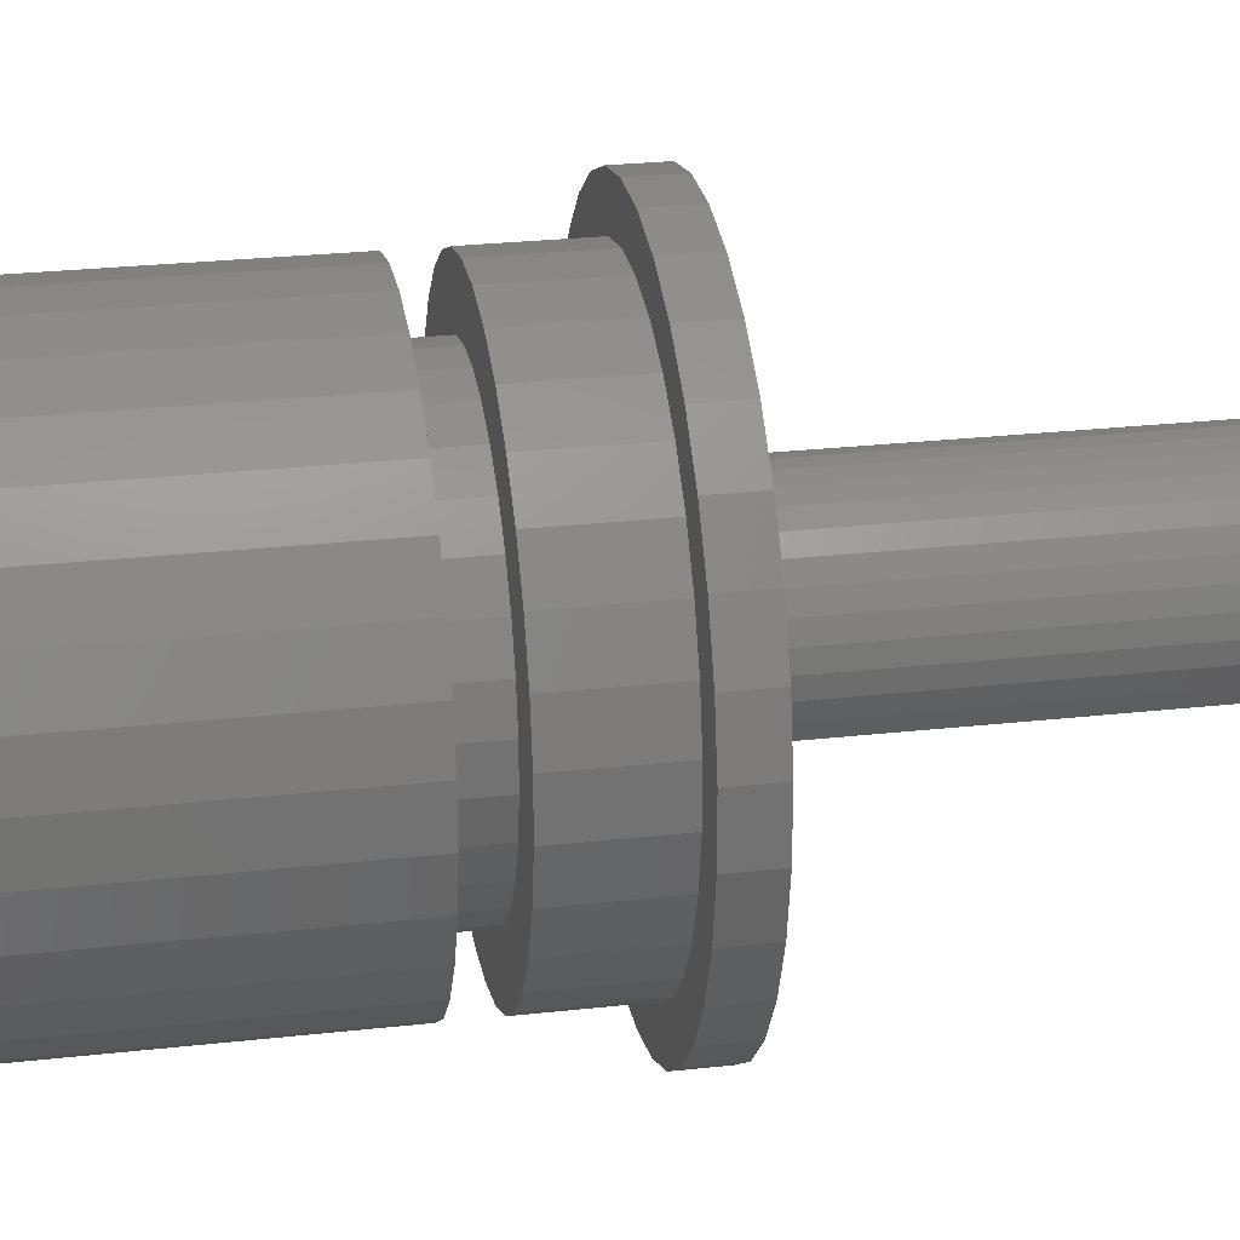
<metadata>
{"format":"stl","ext":"stl","renderer":"f3d","projection":"perspective","resolution":1024,"background":"white","views":[{"elev":26.1,"azim":-100.1,"up":"+Y"}]}
</metadata>
<code>
# stl→obj: 382 verts, 760 faces
v 0.0625 -0.07031 0
v -0.07031 -0.07031 0
v -0.07031 -0.07031 0.004276
v -0.01023 -0.07031 0.004276
v 0.01023 -0.07031 0.004276
v 0.0625 -0.07031 0.004276
v 0.0625 0.0625 0
v 0.0625 -0.0338 0.004276
v 0.0625 0.0338 0.004276
v 0.0625 0.0625 0.004276
v 0.0625 -0.0338 0.2727
v 0.0625 4.163e-17 0.2734
v 0.0625 0.0338 0.2727
v -0.07031 -0.03676 0
v -0.0608 -0.03676 0.004276
v -0.07031 -0.03676 0.004276
v 0.02895 -0.03676 0.2734
v -0.0608 -0.03676 0.2727
v 0.02895 -0.03676 0
v 0.03062 0.007711 0.2734
v 0.03147 0.002594 0.2734
v 0.02895 0.01262 0.2727
v 0.02895 4.163e-17 0.2734
v 0.03147 -0.002594 0.2734
v 0.03062 -0.007711 0.2734
v 0.02895 -0.01262 0.2727
v 0.02895 0.0625 0
v 0.03406 0.06235 0.004276
v 0.03406 0.06235 0.2727
v 0.02895 0.0625 0.2734
v 0.06721 -0.02306 0.2727
v 0.06721 -0.02306 0.004276
v 0.07008 -0.01169 0.2727
v 0.07008 -0.01169 0.004276
v 0.07105 5.898e-17 0.2727
v 0.07105 4.254e-17 0.004276
v 0.07008 0.01169 0.2727
v 0.07008 0.01169 0.004276
v 0.06721 0.02306 0.2727
v 0.06721 0.02306 0.004276
v 0.02189 0.0676 0.2727
v 0.02189 0.0676 0.004276
v 0.008964 0.07048 0.2727
v 0.008964 0.07048 0.004276
v -0.004279 0.07092 0.2727
v -0.004279 0.07092 0.004276
v -0.01737 0.0689 0.2727
v -0.01737 0.0689 0.004276
v -0.02986 0.06447 0.2727
v -0.02986 0.06447 0.004276
v -0.04131 0.05781 0.2727
v -0.04131 0.05781 0.004276
v -0.05133 0.04913 0.2727
v -0.05133 0.04913 0.004276
v -0.05956 0.03875 0.2727
v -0.05956 0.03875 0.004276
v -0.06572 0.02701 0.2727
v -0.06572 0.02701 0.004276
v -0.06959 0.01434 0.2727
v -0.06959 0.01434 0.004276
v -0.07104 0.001172 0.2727
v -0.07104 0.001172 0.004276
v -0.07003 -0.01204 0.2727
v -0.07003 -0.01204 0.004276
v -0.06657 -0.02483 0.2727
v -0.06657 -0.02483 0.004276
v -0.2044 -0.01825 0.004276
v 0.2044 0.01825 0.004276
v -0.02198 -0.2041 0.004276
v 0.01825 -0.2044 0.004276
v 0.05779 -0.197 0.004276
v 0.0951 -0.1819 0.004276
v 0.1288 -0.1599 0.004276
v 0.1575 -0.1317 0.004276
v 0.1801 -0.09841 0.004276
v -0.197 -0.05779 0.004276
v -0.1819 -0.0951 0.004276
v 0.1819 0.0951 0.004276
v 0.1599 0.1288 0.004276
v 0.1317 0.1575 0.004276
v 0.09841 0.1801 0.004276
v 0.06137 0.1959 0.004276
v 0.02198 0.2041 0.004276
v -0.01825 0.2044 0.004276
v -0.1599 -0.1288 0.004276
v -0.1317 -0.1575 0.004276
v -0.09841 -0.1801 0.004276
v -0.06137 -0.1959 0.004276
v -0.2041 0.02198 0.004276
v -0.1959 0.06137 0.004276
v -0.05779 0.197 0.004276
v -0.0951 0.1819 0.004276
v -0.1288 0.1599 0.004276
v -0.1575 0.1317 0.004276
v -0.1801 0.09841 0.004276
v 0.197 0.05779 0.004276
v 0.1959 -0.06137 0.004276
v 0.2041 -0.02198 0.004276
v -0.0314 0.003382 0.2727
v -0.03145 -0.002808 0.2727
v -0.03013 0.009442 0.2727
v -0.02771 0.01514 0.2727
v 0.02614 -0.01771 0.2727
v 0.02245 -0.02221 0.2727
v 0.018 -0.02595 0.2727
v 0.01294 -0.02881 0.2727
v 0.007434 -0.03069 0.2727
v 0.00168 -0.03153 0.2727
v -0.004131 -0.03131 0.2727
v -0.002808 0.03145 0.2727
v 0.003382 0.0314 0.2727
v 0.009442 0.03013 0.2727
v 0.01514 0.02771 0.2727
v 0.01948 0.02485 0.2727
v 0.0233 0.02132 0.2727
v 0.02648 0.0172 0.2727
v -0.009801 -0.03002 0.2727
v -0.01514 -0.02771 0.2727
v -0.02026 -0.02423 0.2727
v -0.02459 -0.01981 0.2727
v -0.02798 -0.01463 0.2727
v -0.0303 -0.008891 0.2727
v -0.02423 0.02026 0.2727
v -0.01981 0.02459 0.2727
v -0.01463 0.02798 0.2727
v -0.008891 0.0303 0.2727
v 0.002808 -0.03145 0.3438
v 0.008891 -0.0303 0.3438
v 0.01463 -0.02798 0.3438
v 0.01981 -0.02459 0.3438
v 0.02423 -0.02026 0.3438
v 0.02771 -0.01514 0.3438
v 0.0314 -0.003382 0.3438
v 0.03013 -0.009442 0.3438
v 0.02798 0.01463 0.3438
v 0.02459 0.01981 0.3438
v 0.02026 0.02423 0.3438
v 0.0303 0.008891 0.3438
v -0.01514 -0.02771 0.3438
v -0.009442 -0.03013 0.3438
v -0.003382 -0.0314 0.3438
v 0.03145 0.002808 0.3438
v 0.01514 0.02771 0.3438
v -0.02026 -0.02423 0.3438
v -0.02459 -0.01981 0.3438
v -0.02798 -0.01463 0.3438
v -0.0303 -0.008891 0.3438
v -0.03145 -0.002808 0.3438
v -0.03013 0.009442 0.3438
v -0.0314 0.003382 0.3438
v -0.02771 0.01514 0.3438
v -0.02423 0.02026 0.3438
v -0.01981 0.02459 0.3438
v -0.01463 0.02798 0.3438
v -0.002808 0.03145 0.3438
v -0.008891 0.0303 0.3438
v 0.009442 0.03013 0.3438
v 0.003382 0.0314 0.3438
v -0.0186 -0.1727 -0.0273
v -0.02198 -0.2041 -0.0273
v -0.06137 -0.1959 -0.0273
v -0.09841 -0.1801 -0.0273
v -0.1317 -0.1575 -0.0273
v -0.08327 -0.1524 -0.0273
v -0.05193 -0.1657 -0.0273
v 0.09841 0.1801 -0.0273
v 0.1317 0.1575 -0.0273
v 0.08327 0.1524 -0.0273
v 0.05193 0.1657 -0.0273
v 0.0186 0.1727 -0.0273
v 0.06137 0.1959 -0.0273
v -0.01545 0.173 -0.0273
v -0.01825 0.2044 -0.0273
v 0.02198 0.2041 -0.0273
v 0.01825 -0.2044 -0.0273
v 0.01545 -0.173 -0.0273
v 0.05779 -0.197 -0.0273
v -0.1114 -0.1332 -0.0273
v -0.1599 -0.1288 -0.0273
v -0.1353 -0.109 -0.0273
v -0.1819 -0.0951 -0.0273
v -0.1539 -0.08047 -0.0273
v -0.197 -0.05779 -0.0273
v -0.1667 -0.0489 -0.0273
v -0.173 -0.01545 -0.0273
v -0.2044 -0.01825 -0.0273
v -0.1727 0.0186 -0.0273
v -0.2041 0.02198 -0.0273
v -0.1657 0.05193 -0.0273
v -0.1959 0.06137 -0.0273
v -0.1524 0.08327 -0.0273
v -0.1801 0.09841 -0.0273
v -0.1332 0.1114 -0.0273
v -0.109 0.1353 -0.0273
v -0.1575 0.1317 -0.0273
v -0.08047 0.1539 -0.0273
v -0.1288 0.1599 -0.0273
v -0.0489 0.1667 -0.0273
v -0.0951 0.1819 -0.0273
v -0.05779 0.197 -0.0273
v 0.0951 -0.1819 -0.0273
v 0.0489 -0.1667 -0.0273
v 0.1288 -0.1599 -0.0273
v 0.08047 -0.1539 -0.0273
v 0.1575 -0.1317 -0.0273
v 0.109 -0.1353 -0.0273
v 0.1801 -0.09841 -0.0273
v 0.1332 -0.1114 -0.0273
v 0.1959 -0.06137 -0.0273
v 0.1524 -0.08327 -0.0273
v 0.1657 -0.05193 -0.0273
v 0.2041 -0.02198 -0.0273
v 0.1727 -0.0186 -0.0273
v 0.2044 0.01825 -0.0273
v 0.173 0.01545 -0.0273
v 0.197 0.05779 -0.0273
v 0.1667 0.0489 -0.0273
v 0.1819 0.0951 -0.0273
v 0.1539 0.08047 -0.0273
v 0.1353 0.109 -0.0273
v 0.1599 0.1288 -0.0273
v 0.1114 0.1332 -0.0273
v 0.08327 0.1524 -0.09836
v 0.01437 0.1334 -0.09836
v 0.05193 0.1657 -0.09836
v 0.1114 0.1332 -0.09836
v -0.08327 -0.1524 -0.09836
v -0.01437 -0.1334 -0.09836
v -0.05193 -0.1657 -0.09836
v -0.0186 -0.1727 -0.09836
v -0.06434 -0.1178 -0.09836
v -0.1353 -0.109 -0.09836
v -0.08609 -0.103 -0.09836
v -0.109 0.1353 -0.09836
v -0.01194 0.1337 -0.09836
v -0.03779 0.1288 -0.09836
v -0.08047 0.1539 -0.09836
v -0.0489 0.1667 -0.09836
v -0.01545 0.173 -0.09836
v 0.08047 -0.1539 -0.09836
v 0.0489 -0.1667 -0.09836
v 0.01194 -0.1337 -0.09836
v 0.109 -0.1353 -0.09836
v 0.03779 -0.1288 -0.09836
v 0.06218 -0.1189 -0.09836
v 0.04013 0.1281 -0.09836
v 0.01545 -0.173 -0.09836
v -0.1114 -0.1332 -0.09836
v -0.04013 -0.1281 -0.09836
v 0.0186 0.1727 -0.09836
v -0.1045 -0.08419 -0.09836
v -0.1539 -0.08047 -0.09836
v -0.1189 -0.06218 -0.09836
v -0.1667 -0.0489 -0.09836
v -0.1288 -0.03779 -0.09836
v -0.1337 -0.01194 -0.09836
v -0.173 -0.01545 -0.09836
v -0.1334 0.01437 -0.09836
v -0.1727 0.0186 -0.09836
v -0.1281 0.04013 -0.09836
v -0.1657 0.05193 -0.09836
v -0.1178 0.06434 -0.09836
v -0.1524 0.08327 -0.09836
v -0.103 0.08609 -0.09836
v -0.08419 0.1045 -0.09836
v -0.1332 0.1114 -0.09836
v -0.06218 0.1189 -0.09836
v 0.1332 -0.1114 -0.09836
v 0.08419 -0.1045 -0.09836
v 0.1524 -0.08327 -0.09836
v 0.103 -0.08609 -0.09836
v 0.1657 -0.05193 -0.09836
v 0.1178 -0.06434 -0.09836
v 0.1281 -0.04013 -0.09836
v 0.1727 -0.0186 -0.09836
v 0.1334 -0.01437 -0.09836
v 0.173 0.01545 -0.09836
v 0.1337 0.01194 -0.09836
v 0.1667 0.0489 -0.09836
v 0.1288 0.03779 -0.09836
v 0.1539 0.08047 -0.09836
v 0.1189 0.06218 -0.09836
v 0.1045 0.08419 -0.09836
v 0.1353 0.109 -0.09836
v 0.08609 0.103 -0.09836
v 0.06434 0.1178 -0.09836
v 0.05193 0.1657 -0.1299
v 0.01437 0.1334 -0.1299
v 0.08327 0.1524 -0.1299
v 0.1114 0.1332 -0.1299
v -0.05193 -0.1657 -0.1299
v -0.01437 -0.1334 -0.1299
v -0.08327 -0.1524 -0.1299
v -0.0186 -0.1727 -0.1299
v -0.08609 -0.103 -0.1299
v -0.1353 -0.109 -0.1299
v -0.06434 -0.1178 -0.1299
v -0.03779 0.1288 -0.1299
v -0.01194 0.1337 -0.1299
v -0.109 0.1353 -0.1299
v -0.08047 0.1539 -0.1299
v -0.0489 0.1667 -0.1299
v -0.01545 0.173 -0.1299
v 0.01194 -0.1337 -0.1299
v 0.0489 -0.1667 -0.1299
v 0.08047 -0.1539 -0.1299
v 0.109 -0.1353 -0.1299
v 0.03779 -0.1288 -0.1299
v 0.06218 -0.1189 -0.1299
v 0.04013 0.1281 -0.1299
v 0.01545 -0.173 -0.1299
v -0.1114 -0.1332 -0.1299
v -0.04013 -0.1281 -0.1299
v 0.0186 0.1727 -0.1299
v -0.1288 -0.03779 -0.1299
v -0.1667 -0.0489 -0.1299
v -0.1189 -0.06218 -0.1299
v -0.1539 -0.08047 -0.1299
v -0.1045 -0.08419 -0.1299
v -0.103 0.08609 -0.1299
v -0.1524 0.08327 -0.1299
v -0.1178 0.06434 -0.1299
v -0.1657 0.05193 -0.1299
v -0.1281 0.04013 -0.1299
v -0.1727 0.0186 -0.1299
v -0.1334 0.01437 -0.1299
v -0.173 -0.01545 -0.1299
v -0.1337 -0.01194 -0.1299
v -0.06218 0.1189 -0.1299
v -0.1332 0.1114 -0.1299
v -0.08419 0.1045 -0.1299
v 0.1281 -0.04013 -0.1299
v 0.1178 -0.06434 -0.1299
v 0.1657 -0.05193 -0.1299
v 0.103 -0.08609 -0.1299
v 0.1524 -0.08327 -0.1299
v 0.08419 -0.1045 -0.1299
v 0.1332 -0.1114 -0.1299
v 0.1045 0.08419 -0.1299
v 0.1189 0.06218 -0.1299
v 0.1539 0.08047 -0.1299
v 0.1288 0.03779 -0.1299
v 0.1667 0.0489 -0.1299
v 0.1337 0.01194 -0.1299
v 0.173 0.01545 -0.1299
v 0.1334 -0.01437 -0.1299
v 0.1727 -0.0186 -0.1299
v 0.06434 0.1178 -0.1299
v 0.08609 0.103 -0.1299
v 0.1353 0.109 -0.1299
v 0.01545 -0.173 -0.4062
v -0.0186 -0.1727 -0.4062
v -0.05193 -0.1657 -0.4062
v 0.0489 -0.1667 -0.4062
v 0.08047 -0.1539 -0.4062
v 0.05193 0.1657 -0.4062
v -0.0489 0.1667 -0.4062
v -0.01545 0.173 -0.4062
v 0.0186 0.1727 -0.4062
v 0.08327 0.1524 -0.4062
v 0.1114 0.1332 -0.4062
v -0.109 0.1353 -0.4062
v -0.08047 0.1539 -0.4062
v -0.1332 0.1114 -0.4062
v 0.1353 0.109 -0.4062
v -0.1524 0.08327 -0.4062
v 0.1539 0.08047 -0.4062
v -0.1657 0.05193 -0.4062
v 0.1667 0.0489 -0.4062
v -0.1727 0.0186 -0.4062
v 0.173 0.01545 -0.4062
v -0.173 -0.01545 -0.4062
v 0.1727 -0.0186 -0.4062
v -0.1667 -0.0489 -0.4062
v 0.1657 -0.05193 -0.4062
v -0.1539 -0.08047 -0.4062
v 0.1524 -0.08327 -0.4062
v -0.1353 -0.109 -0.4062
v 0.1332 -0.1114 -0.4062
v -0.1114 -0.1332 -0.4062
v 0.109 -0.1353 -0.4062
v -0.08327 -0.1524 -0.4062
f 1 2 3
f 1 3 4
f 1 4 5
f 1 5 6
f 7 1 6
f 7 6 8
f 7 8 9
f 7 9 10
f 8 11 9
f 9 11 12
f 9 12 13
f 14 15 16
f 17 18 19
f 19 18 15
f 19 15 14
f 20 21 22
f 23 22 21
f 23 21 24
f 23 24 25
f 23 25 26
f 27 7 10
f 27 10 28
f 27 28 29
f 27 29 30
f 19 27 30
f 19 30 22
f 19 22 23
f 19 23 26
f 19 26 17
f 11 8 31
f 31 8 32
f 31 32 33
f 33 32 34
f 33 34 35
f 35 34 36
f 35 36 37
f 37 36 38
f 37 38 39
f 39 38 40
f 39 40 13
f 13 40 9
f 29 28 41
f 41 28 42
f 41 42 43
f 43 42 44
f 43 44 45
f 45 44 46
f 45 46 47
f 47 46 48
f 47 48 49
f 49 48 50
f 49 50 51
f 51 50 52
f 51 52 53
f 53 52 54
f 53 54 55
f 55 54 56
f 55 56 57
f 57 56 58
f 57 58 59
f 59 58 60
f 59 60 61
f 61 60 62
f 61 62 63
f 63 62 64
f 63 64 65
f 65 64 66
f 65 66 18
f 18 66 15
f 66 67 15
f 67 16 15
f 64 67 66
f 36 34 68
f 38 36 68
f 5 4 69
f 5 69 70
f 5 70 71
f 5 71 72
f 5 72 73
f 5 73 74
f 5 74 75
f 5 75 6
f 3 16 67
f 3 67 76
f 3 76 77
f 3 77 4
f 44 78 79
f 44 79 80
f 44 80 81
f 44 81 82
f 44 82 83
f 44 83 84
f 44 84 46
f 4 77 85
f 4 85 86
f 4 86 87
f 4 87 88
f 4 88 69
f 89 67 64
f 89 64 62
f 89 62 60
f 89 60 58
f 90 89 58
f 90 58 56
f 90 56 54
f 90 54 52
f 90 52 50
f 46 84 91
f 46 91 92
f 46 92 93
f 46 93 94
f 46 94 95
f 95 90 50
f 95 50 48
f 95 48 46
f 78 44 42
f 78 42 28
f 78 28 10
f 78 10 9
f 78 9 96
f 75 97 6
f 6 97 98
f 6 98 8
f 8 98 32
f 32 98 68
f 32 68 34
f 38 68 40
f 40 68 96
f 40 96 9
f 12 11 31
f 12 31 33
f 12 33 35
f 12 35 37
f 12 37 39
f 12 39 13
f 99 61 100
f 59 61 99
f 59 99 101
f 102 59 101
f 41 47 49
f 45 47 41
f 43 45 41
f 17 26 103
f 17 103 104
f 17 104 105
f 17 105 106
f 17 106 107
f 17 107 108
f 17 108 109
f 30 29 41
f 30 41 49
f 30 49 51
f 30 110 111
f 30 111 112
f 30 112 113
f 30 113 114
f 30 114 115
f 30 115 116
f 30 116 22
f 18 17 109
f 18 109 117
f 18 117 118
f 18 118 65
f 65 118 119
f 65 119 120
f 65 120 121
f 65 121 63
f 63 121 122
f 63 122 100
f 63 100 61
f 57 59 102
f 57 102 123
f 57 123 124
f 57 124 125
f 110 30 51
f 110 51 53
f 110 53 55
f 55 57 125
f 55 125 126
f 55 126 110
f 16 3 14
f 14 3 2
f 127 107 128
f 128 107 106
f 128 106 129
f 129 106 105
f 129 105 130
f 130 105 104
f 130 104 131
f 131 104 103
f 131 103 132
f 133 134 25
f 135 116 136
f 116 115 136
f 137 136 115
f 22 116 135
f 22 135 138
f 22 138 20
f 26 25 134
f 26 134 132
f 26 132 103
f 139 118 140
f 140 118 117
f 140 117 141
f 141 117 109
f 141 109 127
f 127 109 108
f 127 108 107
f 20 138 21
f 21 138 142
f 21 142 24
f 24 142 133
f 24 133 25
f 113 143 114
f 114 143 137
f 114 137 115
f 7 27 1
f 1 27 19
f 1 19 2
f 2 19 14
f 140 141 127
f 128 140 127
f 130 144 129
f 145 144 130
f 131 145 130
f 146 145 131
f 132 146 131
f 147 146 132
f 134 147 132
f 148 147 134
f 149 150 142
f 138 149 142
f 151 149 138
f 135 151 138
f 152 151 135
f 136 152 135
f 153 152 136
f 137 153 136
f 154 153 137
f 155 156 157
f 158 155 157
f 139 140 128
f 139 128 129
f 139 129 144
f 143 157 156
f 143 156 154
f 143 154 137
f 134 133 148
f 148 133 142
f 148 142 150
f 159 160 161
f 162 163 164
f 162 164 165
f 162 165 159
f 162 159 161
f 166 167 168
f 166 168 169
f 166 169 170
f 166 170 171
f 172 173 170
f 170 173 174
f 170 174 171
f 160 159 175
f 175 159 176
f 175 176 177
f 164 163 178
f 178 163 179
f 178 179 180
f 180 179 181
f 180 181 182
f 182 181 183
f 182 183 184
f 184 183 185
f 185 183 186
f 185 186 187
f 187 186 188
f 187 188 189
f 189 188 190
f 189 190 191
f 191 190 192
f 191 192 193
f 193 192 194
f 194 192 195
f 194 195 196
f 196 195 197
f 196 197 198
f 198 197 199
f 198 199 172
f 172 199 200
f 172 200 173
f 177 176 201
f 201 176 202
f 201 202 203
f 203 202 204
f 203 204 205
f 205 204 206
f 205 206 207
f 207 206 208
f 207 208 209
f 209 208 210
f 209 210 211
f 209 211 212
f 212 211 213
f 212 213 214
f 214 213 215
f 214 215 216
f 216 215 217
f 216 217 218
f 218 217 219
f 218 219 220
f 218 220 221
f 221 220 222
f 221 222 167
f 167 222 168
f 223 224 225
f 223 226 224
f 227 228 229
f 228 230 229
f 231 232 233
f 234 235 236
f 235 234 237
f 235 237 238
f 235 238 239
f 240 241 242
f 242 243 240
f 243 242 244
f 243 244 245
f 226 246 224
f 247 230 228
f 247 228 242
f 247 242 241
f 248 232 231
f 248 231 249
f 248 249 228
f 248 228 227
f 235 239 224
f 224 239 250
f 224 250 225
f 233 232 251
f 251 232 252
f 251 252 253
f 253 252 254
f 253 254 255
f 255 254 256
f 256 254 257
f 256 257 258
f 258 257 259
f 258 259 260
f 260 259 261
f 260 261 262
f 262 261 263
f 262 263 264
f 264 263 265
f 265 263 266
f 265 266 267
f 267 266 234
f 267 234 236
f 243 245 268
f 268 245 269
f 268 269 270
f 270 269 271
f 270 271 272
f 272 271 273
f 272 273 274
f 272 274 275
f 275 274 276
f 275 276 277
f 277 276 278
f 277 278 279
f 279 278 280
f 279 280 281
f 281 280 282
f 281 282 283
f 281 283 284
f 284 283 285
f 284 285 226
f 226 285 286
f 226 286 246
f 287 288 289
f 288 290 289
f 291 292 293
f 291 294 292
f 295 296 297
f 298 299 300
f 301 300 299
f 302 301 299
f 303 302 299
f 304 305 306
f 306 307 304
f 308 304 307
f 309 308 307
f 288 310 290
f 311 305 304
f 311 304 292
f 311 292 294
f 312 293 292
f 312 292 313
f 312 313 297
f 312 297 296
f 287 314 288
f 288 314 303
f 288 303 299
f 315 316 317
f 317 316 318
f 317 318 319
f 319 318 296
f 319 296 295
f 320 321 322
f 322 321 323
f 322 323 324
f 324 323 325
f 324 325 326
f 326 325 327
f 326 327 328
f 328 327 316
f 328 316 315
f 298 300 329
f 329 300 330
f 329 330 331
f 331 330 321
f 331 321 320
f 332 333 334
f 334 333 335
f 334 335 336
f 336 335 337
f 336 337 338
f 338 337 309
f 338 309 307
f 339 340 341
f 341 340 342
f 341 342 343
f 343 342 344
f 343 344 345
f 345 344 346
f 345 346 347
f 347 346 332
f 347 332 334
f 310 348 290
f 290 348 349
f 290 349 350
f 350 349 339
f 350 339 341
f 351 352 353
f 351 353 354
f 355 354 353
f 356 357 358
f 356 358 359
f 360 361 362
f 360 362 363
f 360 363 357
f 360 357 356
f 362 361 364
f 364 361 365
f 364 365 366
f 366 365 367
f 366 367 368
f 368 367 369
f 368 369 370
f 370 369 371
f 370 371 372
f 372 371 373
f 372 373 374
f 374 373 375
f 374 375 376
f 376 375 377
f 376 377 378
f 378 377 379
f 378 379 380
f 380 379 381
f 380 381 382
f 382 381 355
f 382 355 353
f 143 113 157
f 157 113 112
f 157 112 158
f 158 112 111
f 158 111 155
f 155 111 110
f 155 110 156
f 156 110 126
f 156 126 154
f 154 126 125
f 154 125 153
f 153 125 124
f 153 124 152
f 152 124 123
f 152 123 151
f 151 123 102
f 151 102 149
f 149 102 101
f 149 101 150
f 150 101 99
f 150 99 148
f 148 99 100
f 148 100 147
f 147 100 122
f 147 122 146
f 146 122 121
f 146 121 145
f 145 121 120
f 145 120 144
f 144 120 119
f 144 119 139
f 139 119 118
f 81 166 82
f 82 166 171
f 82 171 83
f 83 171 174
f 83 174 84
f 84 174 173
f 84 173 91
f 91 173 200
f 91 200 92
f 92 200 199
f 92 199 93
f 93 199 197
f 93 197 94
f 94 197 195
f 94 195 95
f 95 195 192
f 95 192 90
f 90 192 190
f 90 190 89
f 89 190 188
f 89 188 67
f 67 188 186
f 67 186 76
f 76 186 183
f 76 183 77
f 77 183 181
f 77 181 85
f 85 181 179
f 85 179 86
f 86 179 163
f 86 163 87
f 87 163 162
f 168 223 169
f 169 223 225
f 169 225 170
f 170 225 250
f 170 250 172
f 172 250 239
f 172 239 198
f 198 239 238
f 198 238 196
f 196 238 237
f 196 237 194
f 194 237 234
f 194 234 193
f 193 234 266
f 193 266 191
f 191 266 263
f 191 263 189
f 189 263 261
f 189 261 187
f 187 261 259
f 187 259 185
f 185 259 257
f 185 257 184
f 184 257 254
f 184 254 182
f 182 254 252
f 182 252 180
f 180 252 232
f 180 232 178
f 178 232 248
f 178 248 164
f 164 248 227
f 286 348 246
f 246 348 310
f 246 310 224
f 224 310 288
f 224 288 235
f 235 288 299
f 235 299 236
f 236 299 298
f 236 298 267
f 267 298 329
f 267 329 265
f 265 329 331
f 265 331 264
f 264 331 320
f 264 320 262
f 262 320 322
f 262 322 260
f 260 322 324
f 260 324 258
f 258 324 326
f 258 326 256
f 256 326 328
f 256 328 255
f 255 328 315
f 255 315 253
f 253 315 317
f 253 317 251
f 251 317 319
f 251 319 233
f 233 319 295
f 233 295 231
f 231 295 297
f 289 360 287
f 287 360 356
f 287 356 314
f 314 356 359
f 314 359 303
f 303 359 358
f 303 358 302
f 302 358 357
f 302 357 301
f 301 357 363
f 301 363 300
f 300 363 362
f 300 362 330
f 330 362 364
f 330 364 321
f 321 364 366
f 321 366 323
f 323 366 368
f 323 368 325
f 325 368 370
f 325 370 327
f 327 370 372
f 327 372 316
f 316 372 374
f 316 374 318
f 318 374 376
f 318 376 296
f 296 376 378
f 296 378 312
f 312 378 380
f 312 380 293
f 293 380 382
f 87 162 88
f 88 162 161
f 88 161 69
f 69 161 160
f 69 160 70
f 70 160 175
f 70 175 71
f 71 175 177
f 71 177 72
f 72 177 201
f 72 201 73
f 73 201 203
f 73 203 74
f 74 203 205
f 74 205 75
f 75 205 207
f 75 207 97
f 97 207 209
f 97 209 98
f 98 209 212
f 98 212 68
f 68 212 214
f 68 214 96
f 96 214 216
f 96 216 78
f 78 216 218
f 78 218 79
f 79 218 221
f 79 221 80
f 80 221 167
f 80 167 81
f 81 167 166
f 164 227 165
f 165 227 229
f 165 229 159
f 159 229 230
f 159 230 176
f 176 230 247
f 176 247 202
f 202 247 241
f 202 241 204
f 204 241 240
f 204 240 206
f 206 240 243
f 206 243 208
f 208 243 268
f 208 268 210
f 210 268 270
f 210 270 211
f 211 270 272
f 211 272 213
f 213 272 275
f 213 275 215
f 215 275 277
f 215 277 217
f 217 277 279
f 217 279 219
f 219 279 281
f 219 281 220
f 220 281 284
f 220 284 222
f 222 284 226
f 222 226 168
f 168 226 223
f 231 297 249
f 249 297 313
f 249 313 228
f 228 313 292
f 228 292 242
f 242 292 304
f 242 304 244
f 244 304 308
f 244 308 245
f 245 308 309
f 245 309 269
f 269 309 337
f 269 337 271
f 271 337 335
f 271 335 273
f 273 335 333
f 273 333 274
f 274 333 332
f 274 332 276
f 276 332 346
f 276 346 278
f 278 346 344
f 278 344 280
f 280 344 342
f 280 342 282
f 282 342 340
f 282 340 283
f 283 340 339
f 283 339 285
f 285 339 349
f 285 349 286
f 286 349 348
f 293 382 291
f 291 382 353
f 291 353 294
f 294 353 352
f 294 352 311
f 311 352 351
f 311 351 305
f 305 351 354
f 305 354 306
f 306 354 355
f 306 355 307
f 307 355 381
f 307 381 338
f 338 381 379
f 338 379 336
f 336 379 377
f 336 377 334
f 334 377 375
f 334 375 347
f 347 375 373
f 347 373 345
f 345 373 371
f 345 371 343
f 343 371 369
f 343 369 341
f 341 369 367
f 341 367 350
f 350 367 365
f 350 365 290
f 290 365 361
f 290 361 289
f 289 361 360

</code>
